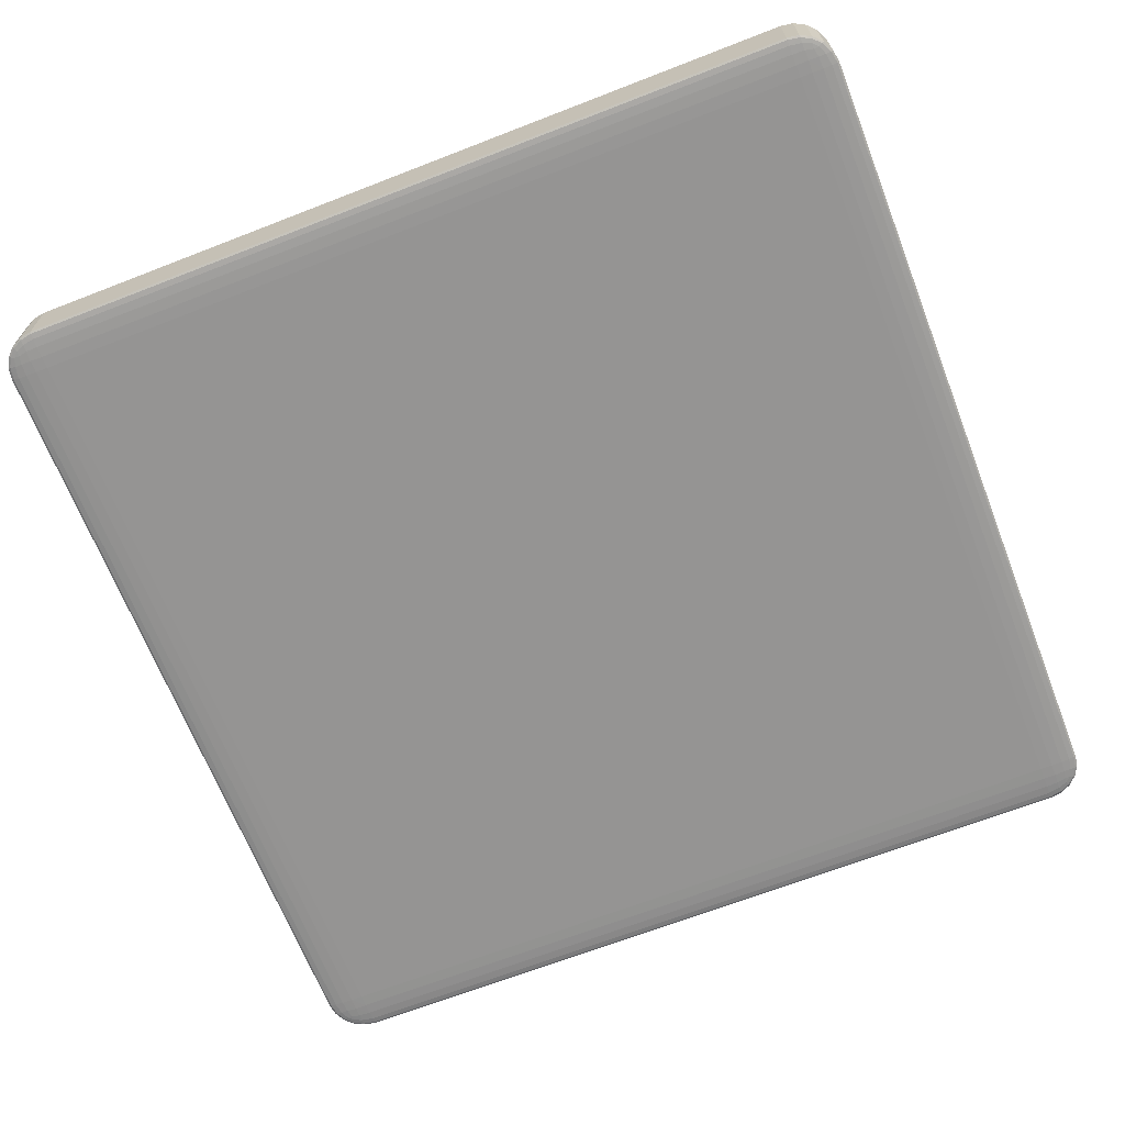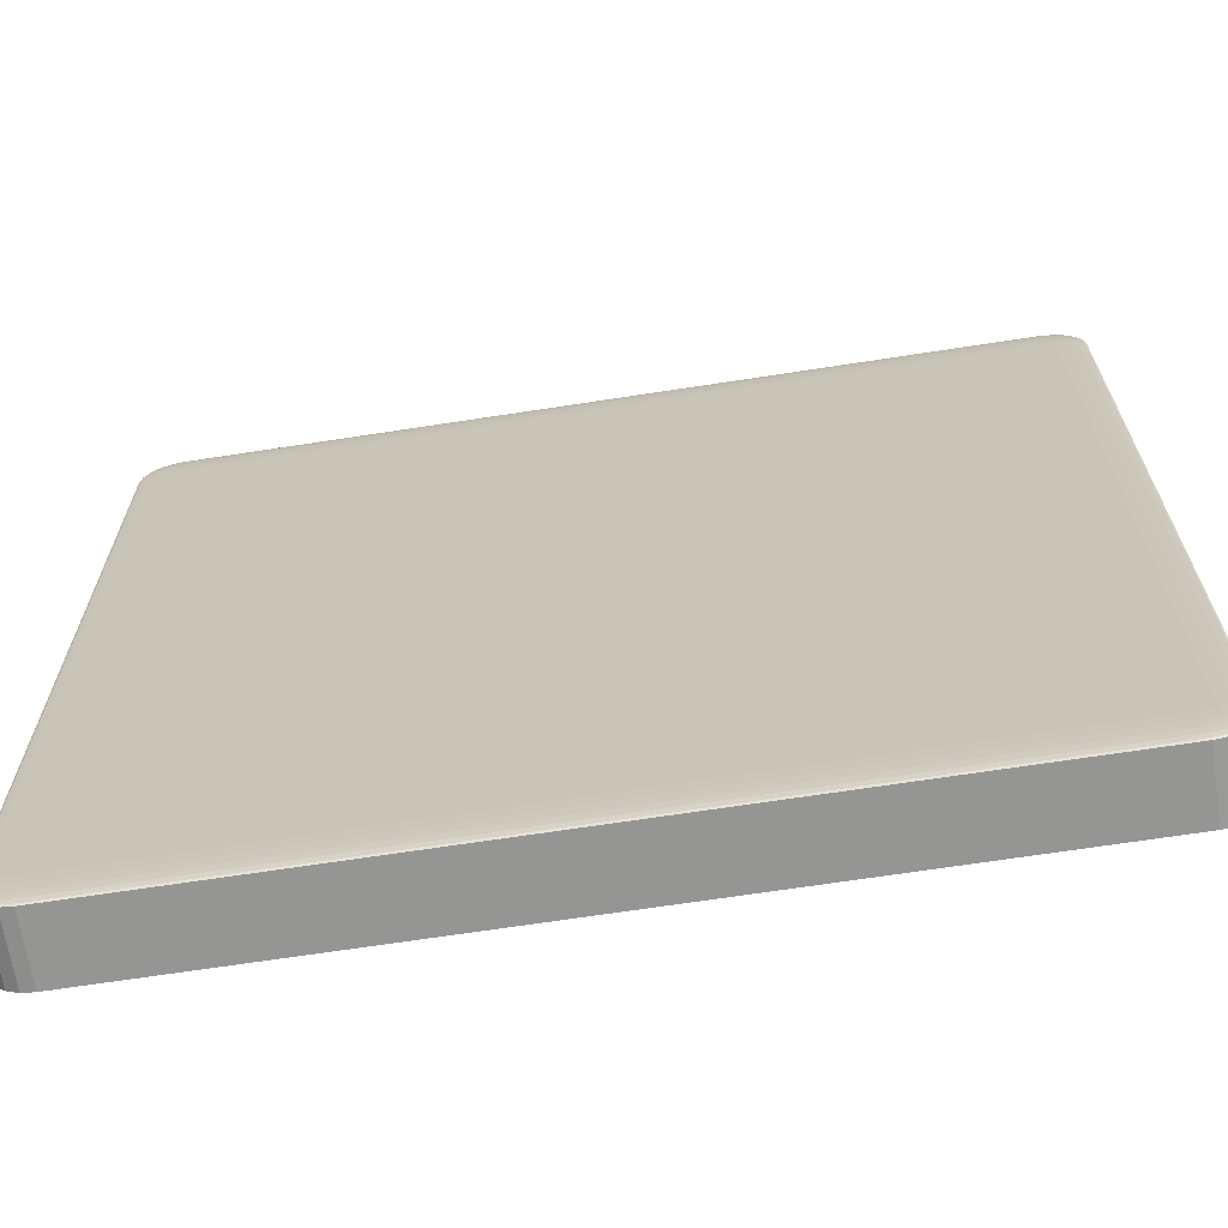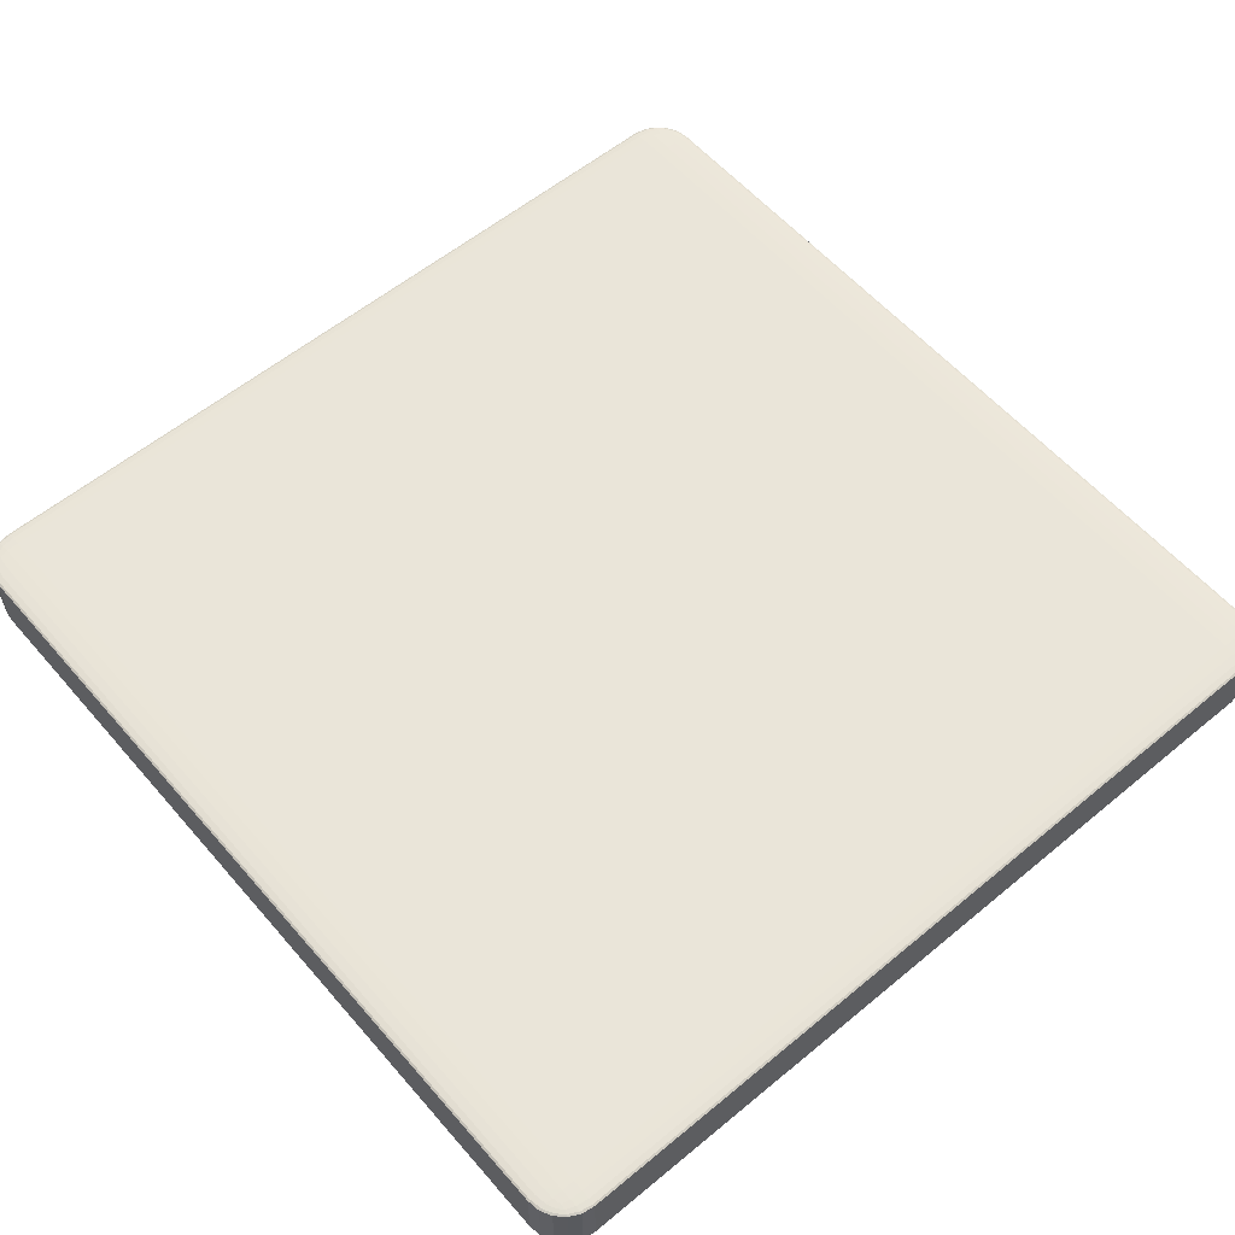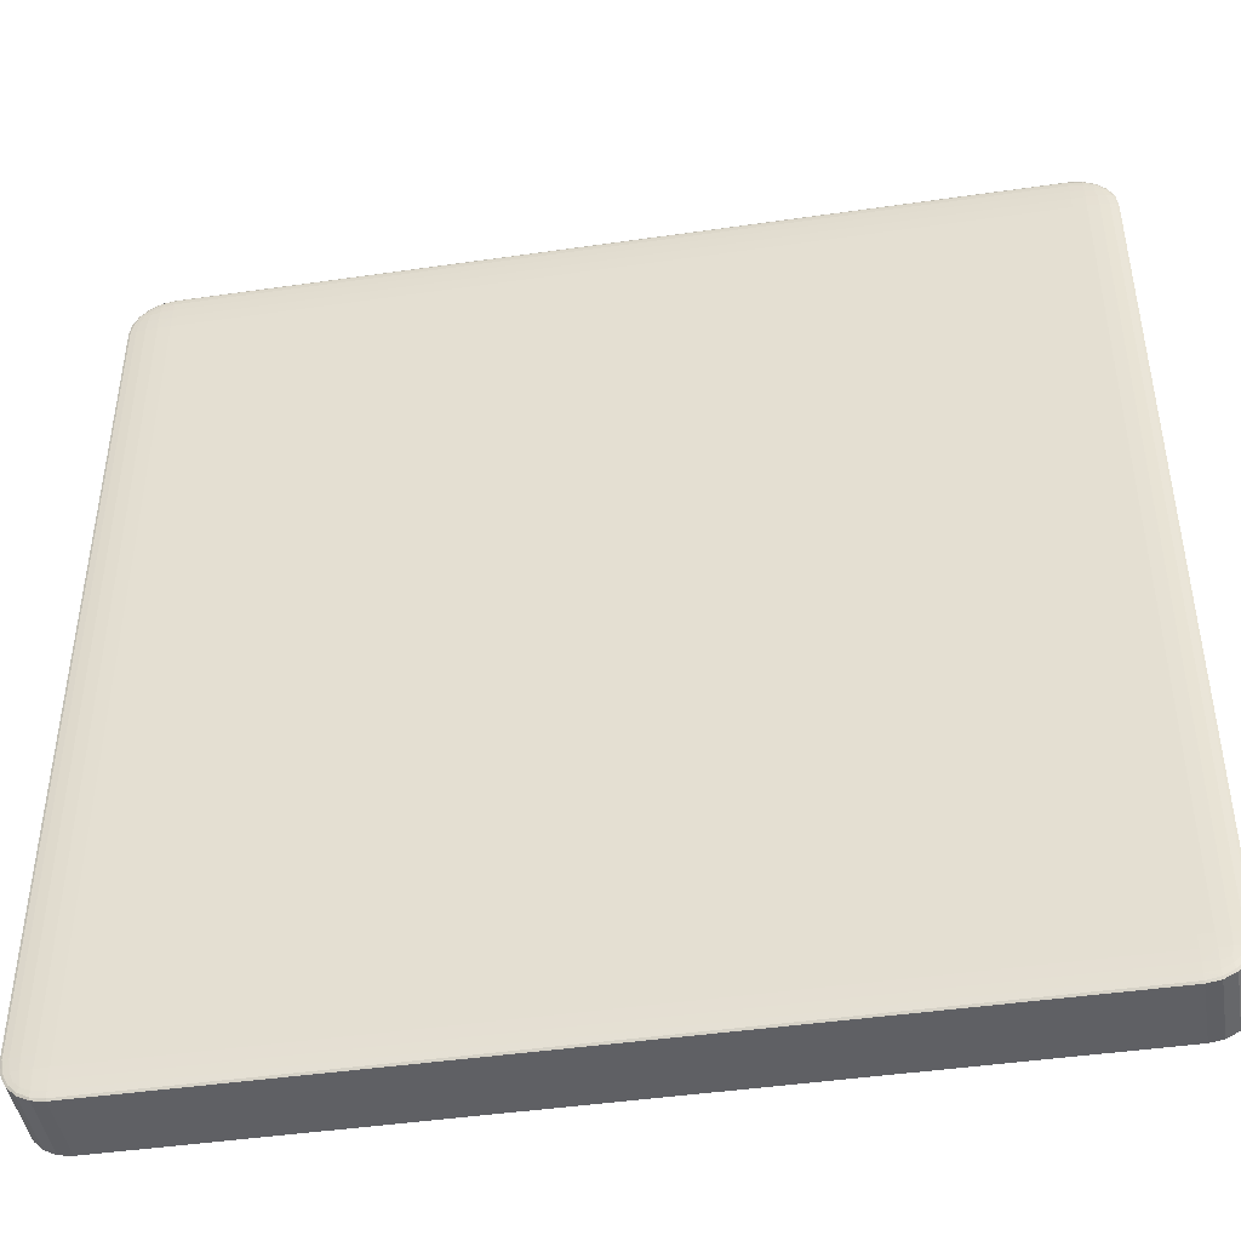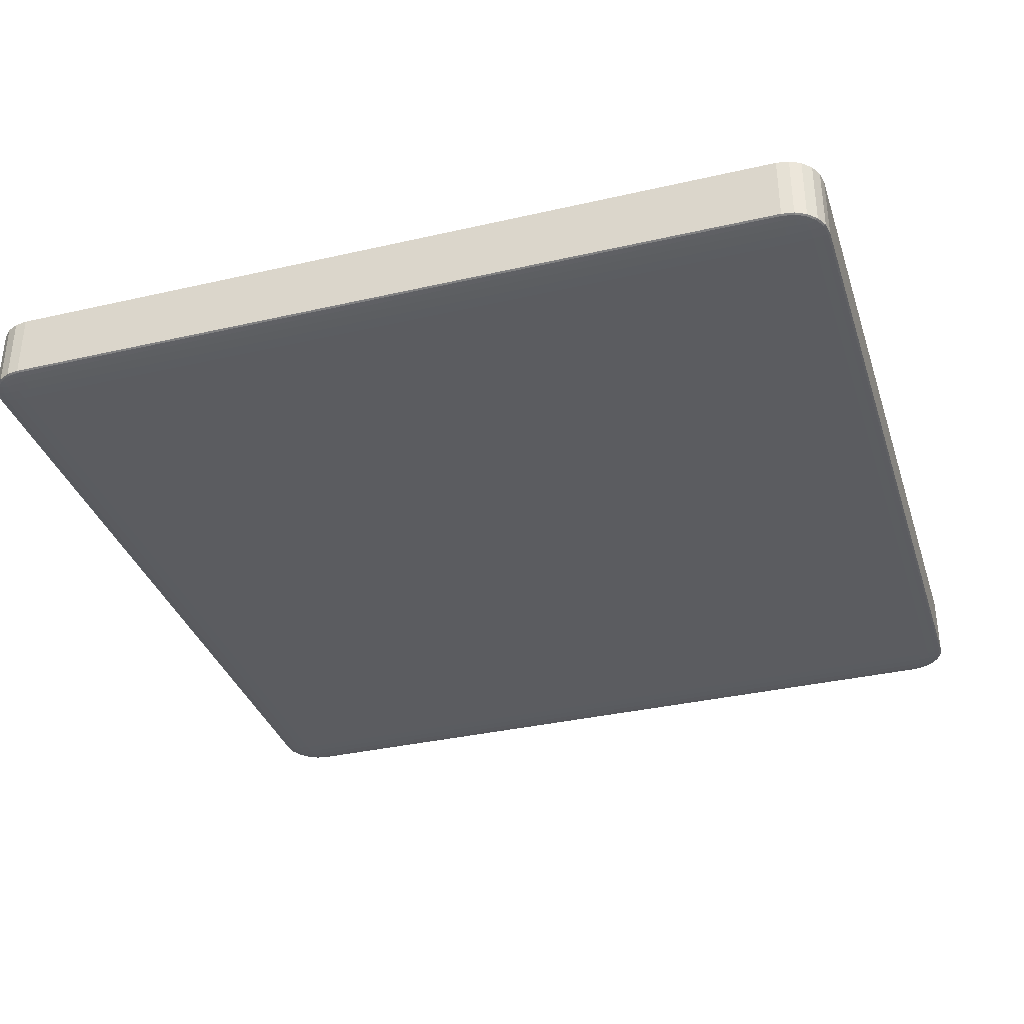
<metadata>
{"format":"obj","ext":"obj","renderer":"f3d","projection":"perspective","resolution":1024,"background":"white","views":[{"elev":-67.2,"azim":-158.7,"up":"+Y"},{"elev":-67.4,"azim":8.8,"up":"+Z"},{"elev":58.1,"azim":-130.5,"up":"+Y"},{"elev":-44.9,"azim":-170.5,"up":"+Z"},{"elev":-34.9,"azim":107.1,"up":"+Y"}]}
</metadata>
<code>
o Cube
v 0.91 -0.07531 -1
v 0.91 -0.08276 -0.91
v 1 -0.07531 -0.91
v 0.91 -0.07761 -0.9956
v 0.91 -0.07969 -0.9828
v 0.9378 -0.07531 -0.9956
v 0.9386 -0.07769 -0.9904
v 0.9376 -0.07959 -0.9783
v 0.9629 -0.07531 -0.9828
v 0.9617 -0.0776 -0.9783
v 0.9576 -0.07925 -0.9697
v 0.9378 -0.08239 -0.91
v 0.9629 -0.08134 -0.91
v 0.91 -0.08239 -0.9378
v 0.9387 -0.08196 -0.9386
v 0.9617 -0.08096 -0.9376
v 0.91 -0.08134 -0.9629
v 0.9377 -0.08096 -0.9617
v 0.9576 -0.08025 -0.9576
v 0.9956 -0.07531 -0.9378
v 0.9828 -0.07531 -0.9629
v 0.9956 -0.07761 -0.91
v 0.9904 -0.07767 -0.9387
v 0.9783 -0.0776 -0.9617
v 0.9828 -0.07969 -0.91
v 0.9783 -0.07959 -0.9377
v 0.9697 -0.07925 -0.9576
v 0.91 0.08276 -0.91
v 0.91 0.07531 -1
v 1 0.07531 -0.91
v 0.91 0.08239 -0.9378
v 0.91 0.08134 -0.9629
v 0.9378 0.08239 -0.91
v 0.9386 0.08196 -0.9387
v 0.9376 0.08096 -0.9617
v 0.9629 0.08134 -0.91
v 0.9617 0.08096 -0.9377
v 0.9576 0.08025 -0.9576
v 0.9378 0.07531 -0.9956
v 0.9629 0.07531 -0.9828
v 0.91 0.07761 -0.9956
v 0.9387 0.07767 -0.9904
v 0.9617 0.0776 -0.9783
v 0.91 0.07969 -0.9828
v 0.9377 0.07959 -0.9783
v 0.9576 0.07925 -0.9697
v 0.9956 0.07761 -0.91
v 0.9828 0.07969 -0.91
v 0.9956 0.07531 -0.9378
v 0.9904 0.07769 -0.9386
v 0.9783 0.07959 -0.9376
v 0.9828 0.07531 -0.9629
v 0.9783 0.0776 -0.9617
v 0.9697 0.07925 -0.9576
v 1 -0.07531 0.91
v 0.91 -0.08276 0.91
v 0.91 -0.07531 1
v 0.9956 -0.07761 0.91
v 0.9828 -0.07969 0.91
v 0.9956 -0.07531 0.9378
v 0.9904 -0.07769 0.9386
v 0.9783 -0.07959 0.9376
v 0.9828 -0.07531 0.9629
v 0.9783 -0.0776 0.9617
v 0.9697 -0.07925 0.9576
v 0.91 -0.08239 0.9378
v 0.91 -0.08134 0.9629
v 0.9378 -0.08239 0.91
v 0.9386 -0.08196 0.9387
v 0.9376 -0.08096 0.9617
v 0.9629 -0.08134 0.91
v 0.9617 -0.08096 0.9377
v 0.9576 -0.08025 0.9576
v 0.9378 -0.07531 0.9956
v 0.9629 -0.07531 0.9828
v 0.91 -0.07761 0.9956
v 0.9387 -0.07767 0.9904
v 0.9617 -0.0776 0.9783
v 0.91 -0.07969 0.9828
v 0.9377 -0.07959 0.9783
v 0.9576 -0.07925 0.9697
v 1 0.07531 0.91
v 0.91 0.07531 1
v 0.91 0.08276 0.91
v 0.9956 0.07531 0.9378
v 0.9828 0.07531 0.9629
v 0.9956 0.07761 0.91
v 0.9904 0.07767 0.9387
v 0.9783 0.0776 0.9617
v 0.9828 0.07969 0.91
v 0.9783 0.07959 0.9377
v 0.9697 0.07925 0.9576
v 0.91 0.07761 0.9956
v 0.91 0.07969 0.9828
v 0.9378 0.07531 0.9956
v 0.9386 0.07769 0.9904
v 0.9376 0.07959 0.9783
v 0.9629 0.07531 0.9828
v 0.9617 0.0776 0.9783
v 0.9576 0.07925 0.9697
v 0.9378 0.08239 0.91
v 0.9629 0.08134 0.91
v 0.91 0.08239 0.9378
v 0.9387 0.08196 0.9386
v 0.9617 0.08096 0.9376
v 0.91 0.08134 0.9629
v 0.9377 0.08096 0.9617
v 0.9576 0.08025 0.9576
v -0.91 -0.07531 -1
v -1 -0.07531 -0.91
v -0.91 -0.08276 -0.91
v -0.9378 -0.07531 -0.9956
v -0.9629 -0.07531 -0.9828
v -0.91 -0.07761 -0.9956
v -0.9387 -0.07767 -0.9904
v -0.9617 -0.0776 -0.9783
v -0.91 -0.07969 -0.9828
v -0.9377 -0.07959 -0.9783
v -0.9576 -0.07925 -0.9697
v -0.9956 -0.07761 -0.91
v -0.9828 -0.07969 -0.91
v -0.9956 -0.07531 -0.9378
v -0.9904 -0.07769 -0.9386
v -0.9783 -0.07959 -0.9376
v -0.9828 -0.07531 -0.9629
v -0.9783 -0.0776 -0.9617
v -0.9697 -0.07925 -0.9576
v -0.91 -0.08239 -0.9378
v -0.91 -0.08134 -0.9629
v -0.9378 -0.08239 -0.91
v -0.9386 -0.08196 -0.9387
v -0.9376 -0.08096 -0.9617
v -0.9629 -0.08134 -0.91
v -0.9617 -0.08096 -0.9377
v -0.9576 -0.08025 -0.9576
v -1 0.07531 -0.91
v -0.91 0.07531 -1
v -0.91 0.08276 -0.91
v -0.9956 0.07531 -0.9378
v -0.9828 0.07531 -0.9629
v -0.9956 0.07761 -0.91
v -0.9904 0.07767 -0.9387
v -0.9783 0.0776 -0.9617
v -0.9828 0.07969 -0.91
v -0.9783 0.07959 -0.9377
v -0.9697 0.07925 -0.9576
v -0.91 0.07761 -0.9956
v -0.91 0.07969 -0.9828
v -0.9378 0.07531 -0.9956
v -0.9386 0.07769 -0.9904
v -0.9376 0.07959 -0.9783
v -0.9629 0.07531 -0.9828
v -0.9617 0.0776 -0.9783
v -0.9576 0.07925 -0.9697
v -0.9378 0.08239 -0.91
v -0.9629 0.08134 -0.91
v -0.91 0.08239 -0.9378
v -0.9387 0.08196 -0.9386
v -0.9617 0.08096 -0.9376
v -0.91 0.08134 -0.9629
v -0.9377 0.08096 -0.9617
v -0.9576 0.08025 -0.9576
v -1 -0.07531 0.91
v -0.91 -0.07531 1
v -0.91 -0.08276 0.91
v -0.9956 -0.07531 0.9378
v -0.9828 -0.07531 0.9629
v -0.9956 -0.07761 0.91
v -0.9904 -0.07767 0.9387
v -0.9783 -0.0776 0.9617
v -0.9828 -0.07969 0.91
v -0.9783 -0.07959 0.9377
v -0.9697 -0.07925 0.9576
v -0.91 -0.07761 0.9956
v -0.91 -0.07969 0.9828
v -0.9378 -0.07531 0.9956
v -0.9386 -0.07769 0.9904
v -0.9376 -0.07959 0.9783
v -0.9629 -0.07531 0.9828
v -0.9617 -0.0776 0.9783
v -0.9576 -0.07925 0.9697
v -0.9378 -0.08239 0.91
v -0.9629 -0.08134 0.91
v -0.91 -0.08239 0.9378
v -0.9387 -0.08196 0.9386
v -0.9617 -0.08096 0.9376
v -0.91 -0.08134 0.9629
v -0.9377 -0.08096 0.9617
v -0.9576 -0.08025 0.9576
v -0.91 0.08276 0.91
v -0.91 0.07531 1
v -1 0.07531 0.91
v -0.91 0.08239 0.9378
v -0.91 0.08134 0.9629
v -0.9378 0.08239 0.91
v -0.9386 0.08196 0.9387
v -0.9376 0.08096 0.9617
v -0.9629 0.08134 0.91
v -0.9617 0.08096 0.9377
v -0.9576 0.08025 0.9576
v -0.9378 0.07531 0.9956
v -0.9629 0.07531 0.9828
v -0.91 0.07761 0.9956
v -0.9387 0.07767 0.9904
v -0.9617 0.0776 0.9783
v -0.91 0.07969 0.9828
v -0.9377 0.07959 0.9783
v -0.9576 0.07925 0.9697
v -0.9956 0.07761 0.91
v -0.9828 0.07969 0.91
v -0.9956 0.07531 0.9378
v -0.9904 0.07769 0.9386
v -0.9783 0.07959 0.9376
v -0.9828 0.07531 0.9629
v -0.9783 0.0776 0.9617
v -0.9697 0.07925 0.9576
f 28 138 190
f 31 28 33
f 32 31 34
f 44 32 35
f 34 33 36
f 34 37 38
f 45 35 38
f 36 48 51
f 37 51 54
f 38 54 46
f 106 94 97
f 107 97 100
f 101 84 103
f 102 101 104
f 90 102 105
f 104 103 106
f 104 107 108
f 91 105 108
f 160 148 151
f 161 151 154
f 155 138 157
f 156 155 158
f 144 156 159
f 158 157 160
f 158 161 162
f 145 159 162
f 193 190 195
f 194 193 196
f 206 194 197
f 196 195 198
f 196 199 200
f 207 197 200
f 198 210 213
f 199 213 216
f 200 216 208
f 190 138 155
f 195 155 156
f 198 156 144
f 138 28 31
f 157 31 32
f 160 32 44
f 84 190 193
f 103 193 194
f 106 194 206
f 28 84 101
f 33 101 102
f 36 102 90
f 28 190 84
f 31 33 34
f 32 34 35
f 44 35 45
f 34 36 37
f 34 38 35
f 45 38 46
f 36 51 37
f 37 54 38
f 106 97 107
f 107 100 108
f 101 103 104
f 102 104 105
f 90 105 91
f 104 106 107
f 104 108 105
f 91 108 92
f 160 151 161
f 161 154 162
f 155 157 158
f 156 158 159
f 144 159 145
f 158 160 161
f 158 162 159
f 145 162 146
f 193 195 196
f 194 196 197
f 206 197 207
f 196 198 199
f 196 200 197
f 207 200 208
f 198 213 199
f 199 216 200
f 190 155 195
f 195 156 198
f 198 144 210
f 138 31 157
f 157 32 160
f 160 44 148
f 84 193 103
f 103 194 106
f 106 206 94
f 28 101 33
f 33 102 36
f 36 90 48
f 57 83 191
f 79 67 70
f 80 70 73
f 74 57 76
f 75 74 77
f 63 75 78
f 77 76 79
f 77 80 81
f 64 78 81
f 98 86 89
f 99 89 92
f 93 83 95
f 94 93 96
f 96 95 98
f 96 99 100
f 92 108 100
f 179 167 170
f 180 170 173
f 174 164 176
f 175 174 177
f 187 175 178
f 177 176 179
f 177 180 181
f 188 178 181
f 173 189 181
f 201 191 203
f 202 201 204
f 214 202 205
f 204 203 206
f 204 207 208
f 215 205 208
f 164 191 201
f 176 201 202
f 179 202 214
f 83 57 74
f 95 74 75
f 98 75 63
f 187 67 79
f 175 79 76
f 174 76 57
f 94 206 203
f 93 203 191
f 57 191 164
f 79 70 80
f 80 73 81
f 74 76 77
f 75 77 78
f 63 78 64
f 77 79 80
f 77 81 78
f 64 81 65
f 98 89 99
f 99 92 100
f 93 95 96
f 94 96 97
f 96 98 99
f 96 100 97
f 179 170 180
f 180 173 181
f 174 176 177
f 175 177 178
f 187 178 188
f 177 179 180
f 177 181 178
f 188 181 189
f 201 203 204
f 202 204 205
f 214 205 215
f 204 206 207
f 204 208 205
f 215 208 216
f 164 201 176
f 176 202 179
f 179 214 167
f 83 74 95
f 95 75 98
f 98 63 86
f 187 79 175
f 175 76 174
f 174 57 164
f 94 203 93
f 93 191 83
f 3 30 82
f 25 13 16
f 26 16 19
f 20 3 22
f 21 20 23
f 9 21 24
f 23 22 25
f 23 26 27
f 10 24 27
f 52 40 43
f 53 43 46
f 47 30 49
f 48 47 50
f 50 49 52
f 50 53 54
f 58 55 60
f 59 58 61
f 71 59 62
f 61 60 63
f 61 64 65
f 72 62 65
f 65 81 73
f 85 82 87
f 86 85 88
f 88 87 90
f 88 91 92
f 30 3 20
f 49 20 21
f 52 21 9
f 86 63 60
f 85 60 55
f 71 13 25
f 59 25 22
f 58 22 3
f 48 90 87
f 47 87 82
f 3 82 55
f 25 16 26
f 26 19 27
f 20 22 23
f 21 23 24
f 9 24 10
f 23 25 26
f 23 27 24
f 10 27 11
f 52 43 53
f 53 46 54
f 47 49 50
f 48 50 51
f 50 52 53
f 50 54 51
f 58 60 61
f 59 61 62
f 71 62 72
f 61 63 64
f 61 65 62
f 72 65 73
f 85 87 88
f 86 88 89
f 88 90 91
f 88 92 89
f 30 20 49
f 49 21 52
f 52 9 40
f 86 60 85
f 85 55 82
f 71 25 59
f 59 22 58
f 58 3 55
f 48 87 47
f 47 82 30
f 163 192 136
f 125 113 116
f 126 116 119
f 120 110 122
f 121 120 123
f 133 121 124
f 123 122 125
f 123 126 127
f 134 124 127
f 119 135 127
f 139 136 141
f 140 139 142
f 152 140 143
f 142 141 144
f 142 145 146
f 153 143 146
f 146 162 154
f 166 163 168
f 167 166 169
f 169 168 171
f 169 172 173
f 171 183 186
f 172 186 189
f 209 192 211
f 210 209 212
f 212 211 214
f 212 215 216
f 210 144 141
f 209 141 136
f 167 214 211
f 166 211 192
f 152 113 125
f 140 125 122
f 139 122 110
f 133 183 171
f 121 171 168
f 120 168 163
f 163 136 110
f 125 116 126
f 126 119 127
f 120 122 123
f 121 123 124
f 133 124 134
f 123 125 126
f 123 127 124
f 134 127 135
f 139 141 142
f 140 142 143
f 152 143 153
f 142 144 145
f 142 146 143
f 153 146 154
f 166 168 169
f 167 169 170
f 169 171 172
f 169 173 170
f 171 186 172
f 172 189 173
f 209 211 212
f 210 212 213
f 212 214 215
f 212 216 213
f 210 141 209
f 209 136 192
f 167 211 166
f 166 192 163
f 152 125 140
f 140 122 139
f 139 110 136
f 133 171 121
f 121 168 120
f 120 163 110
f 111 2 56
f 17 5 8
f 18 8 11
f 12 2 14
f 13 12 15
f 15 14 17
f 15 18 19
f 11 27 19
f 66 56 68
f 67 66 69
f 69 68 71
f 69 72 73
f 128 111 130
f 129 128 131
f 117 129 132
f 131 130 133
f 131 134 135
f 118 132 135
f 182 165 184
f 183 182 185
f 185 184 187
f 185 188 189
f 165 56 66
f 184 66 67
f 56 2 12
f 68 12 13
f 111 165 182
f 130 182 183
f 2 111 128
f 14 128 129
f 17 129 117
f 111 56 165
f 17 8 18
f 18 11 19
f 12 14 15
f 13 15 16
f 15 17 18
f 15 19 16
f 66 68 69
f 67 69 70
f 69 71 72
f 69 73 70
f 128 130 131
f 129 131 132
f 117 132 118
f 131 133 134
f 131 135 132
f 118 135 119
f 182 184 185
f 183 185 186
f 185 187 188
f 185 189 186
f 165 66 184
f 184 67 187
f 56 12 68
f 68 13 71
f 111 182 130
f 130 183 133
f 2 128 14
f 14 129 17
f 17 117 5
f 4 1 6
f 5 4 7
f 7 6 9
f 7 10 11
f 39 29 41
f 40 39 42
f 42 41 44
f 42 45 46
f 112 109 114
f 113 112 115
f 115 114 117
f 115 118 119
f 147 137 149
f 148 147 150
f 150 149 152
f 150 153 154
f 148 44 41
f 147 41 29
f 40 9 6
f 39 6 1
f 137 109 112
f 149 112 113
f 5 117 114
f 4 114 109
f 109 137 29
f 4 6 7
f 5 7 8
f 7 9 10
f 7 11 8
f 39 41 42
f 40 42 43
f 42 44 45
f 42 46 43
f 112 114 115
f 113 115 116
f 115 117 118
f 115 119 116
f 147 149 150
f 148 150 151
f 150 152 153
f 150 154 151
f 148 41 147
f 147 29 137
f 40 6 39
f 39 1 29
f 137 112 149
f 149 113 152
f 5 114 4
f 4 109 1
f 109 29 1

</code>
